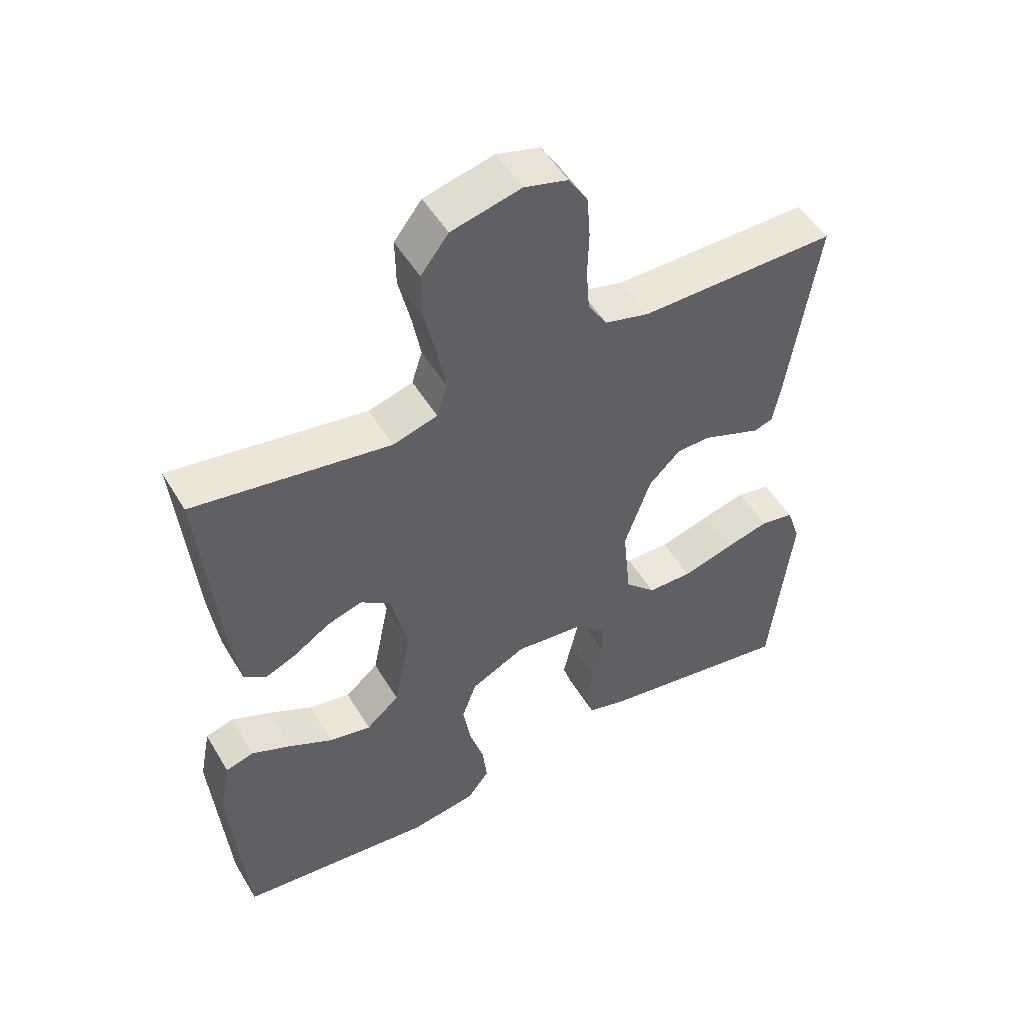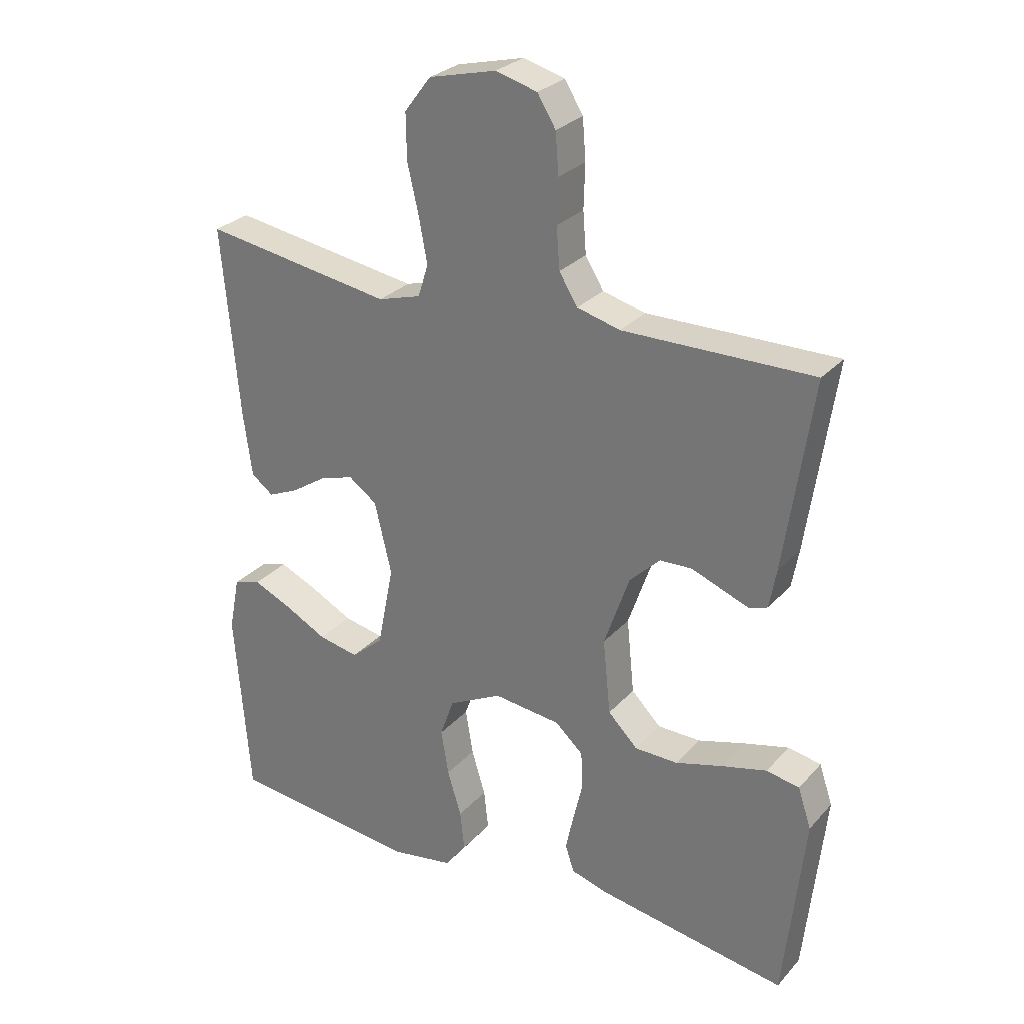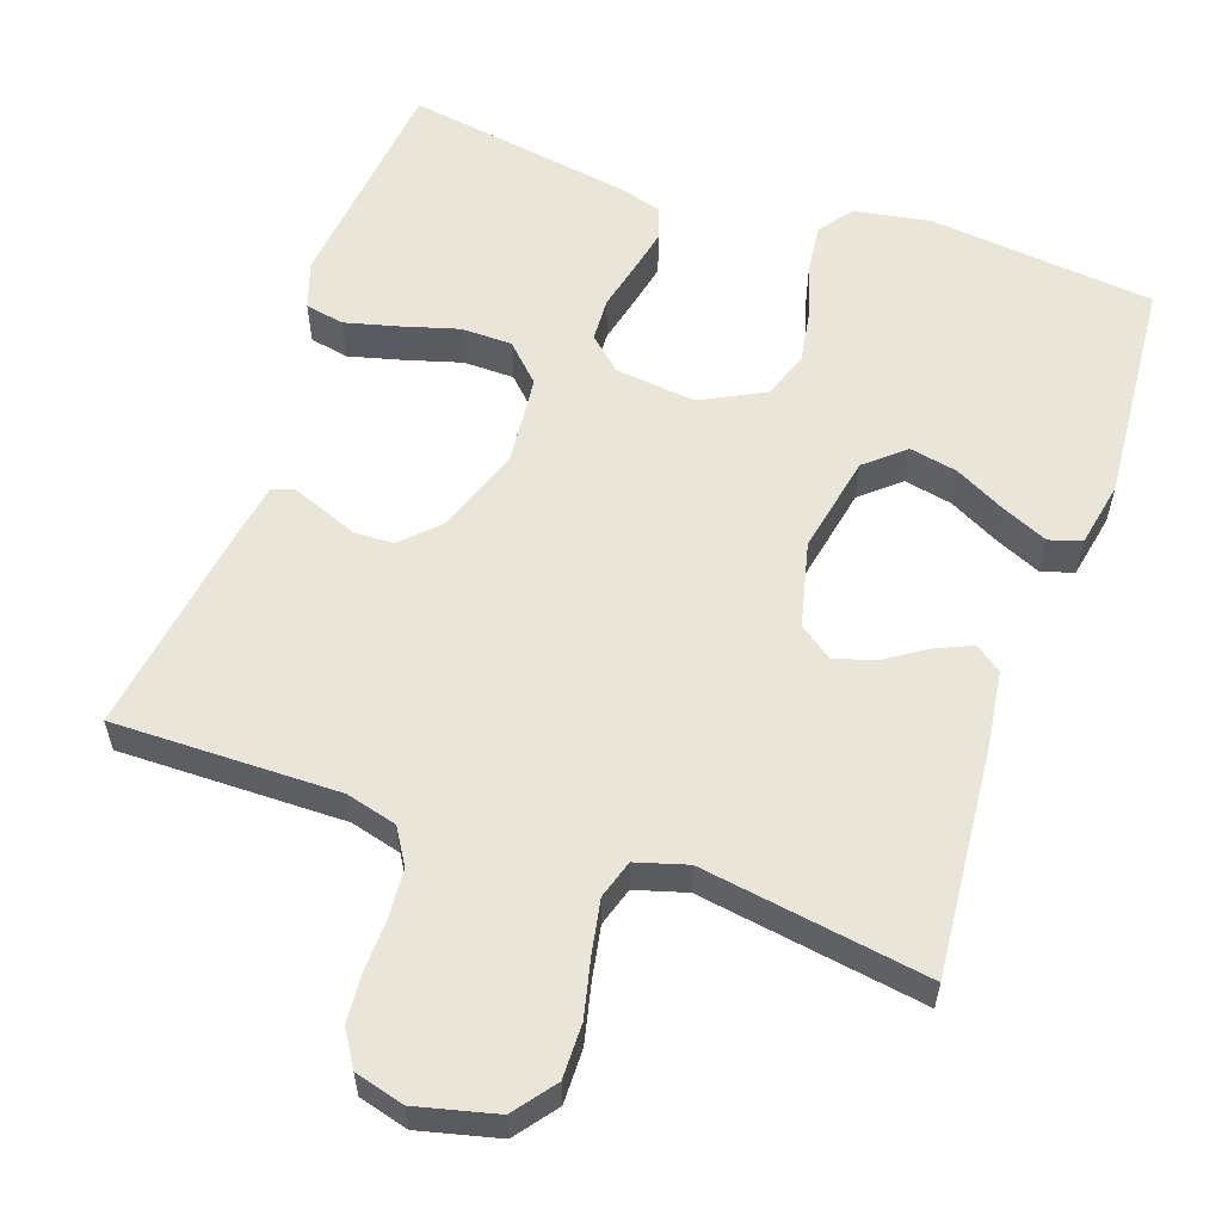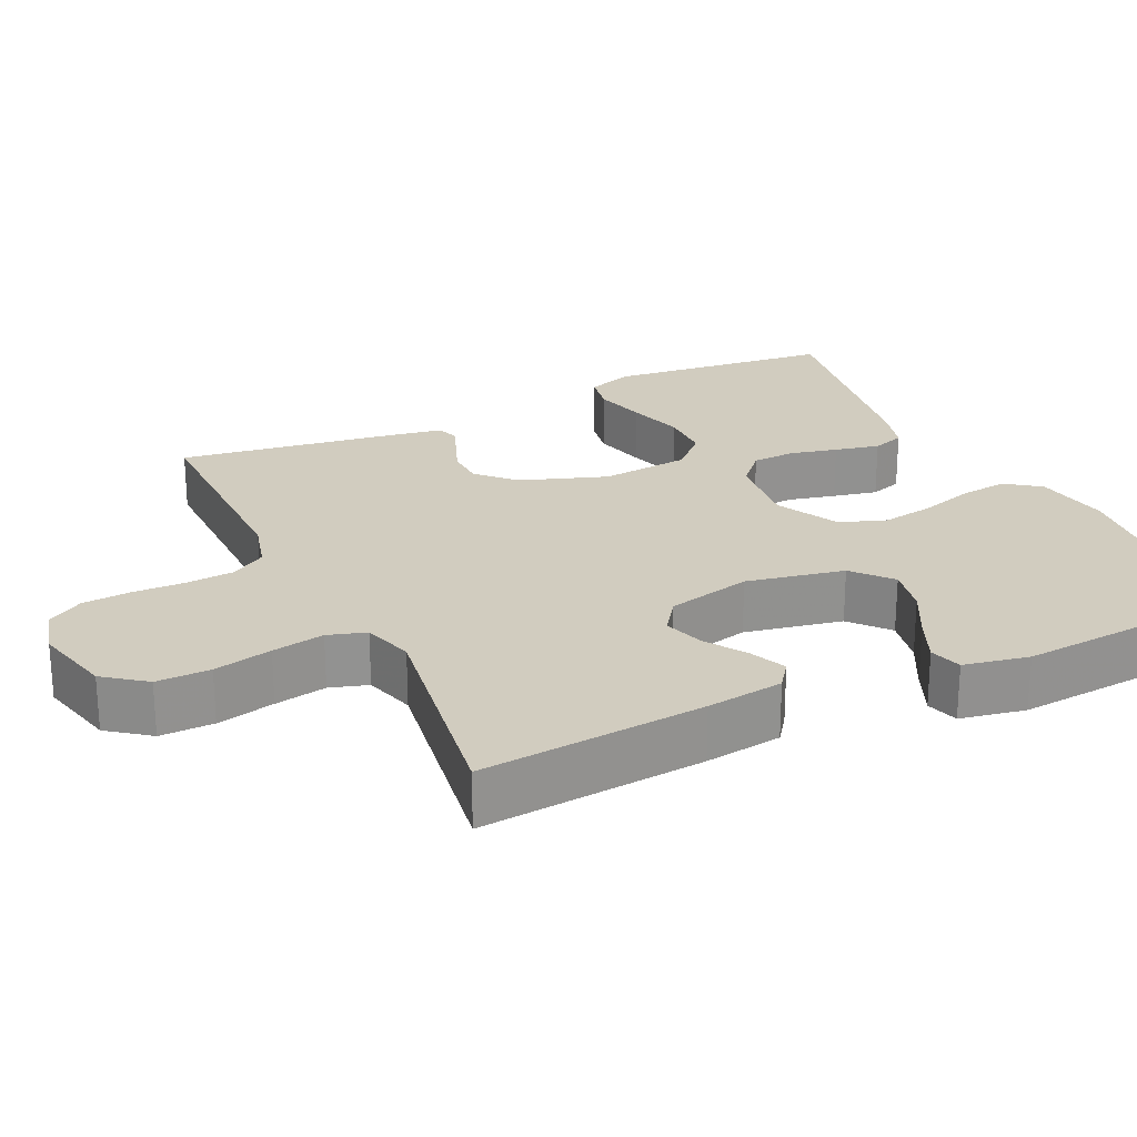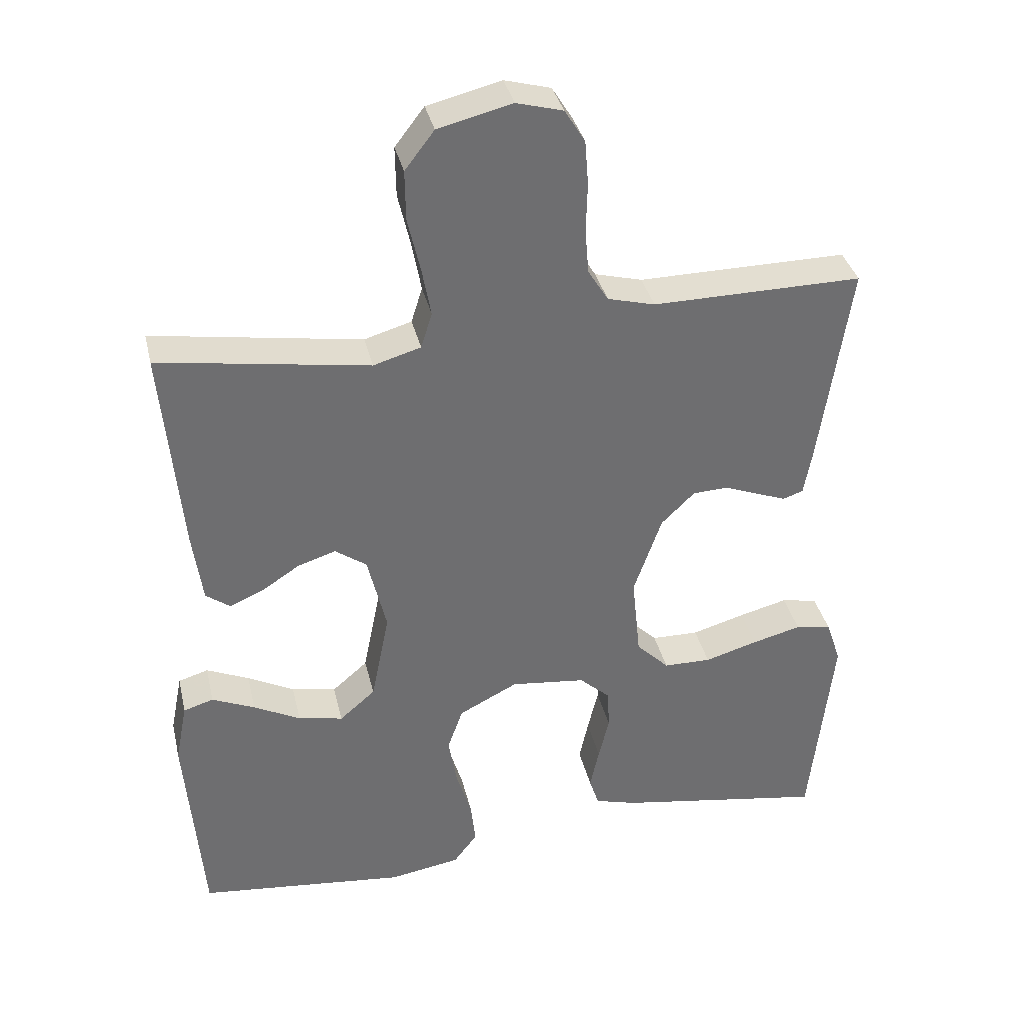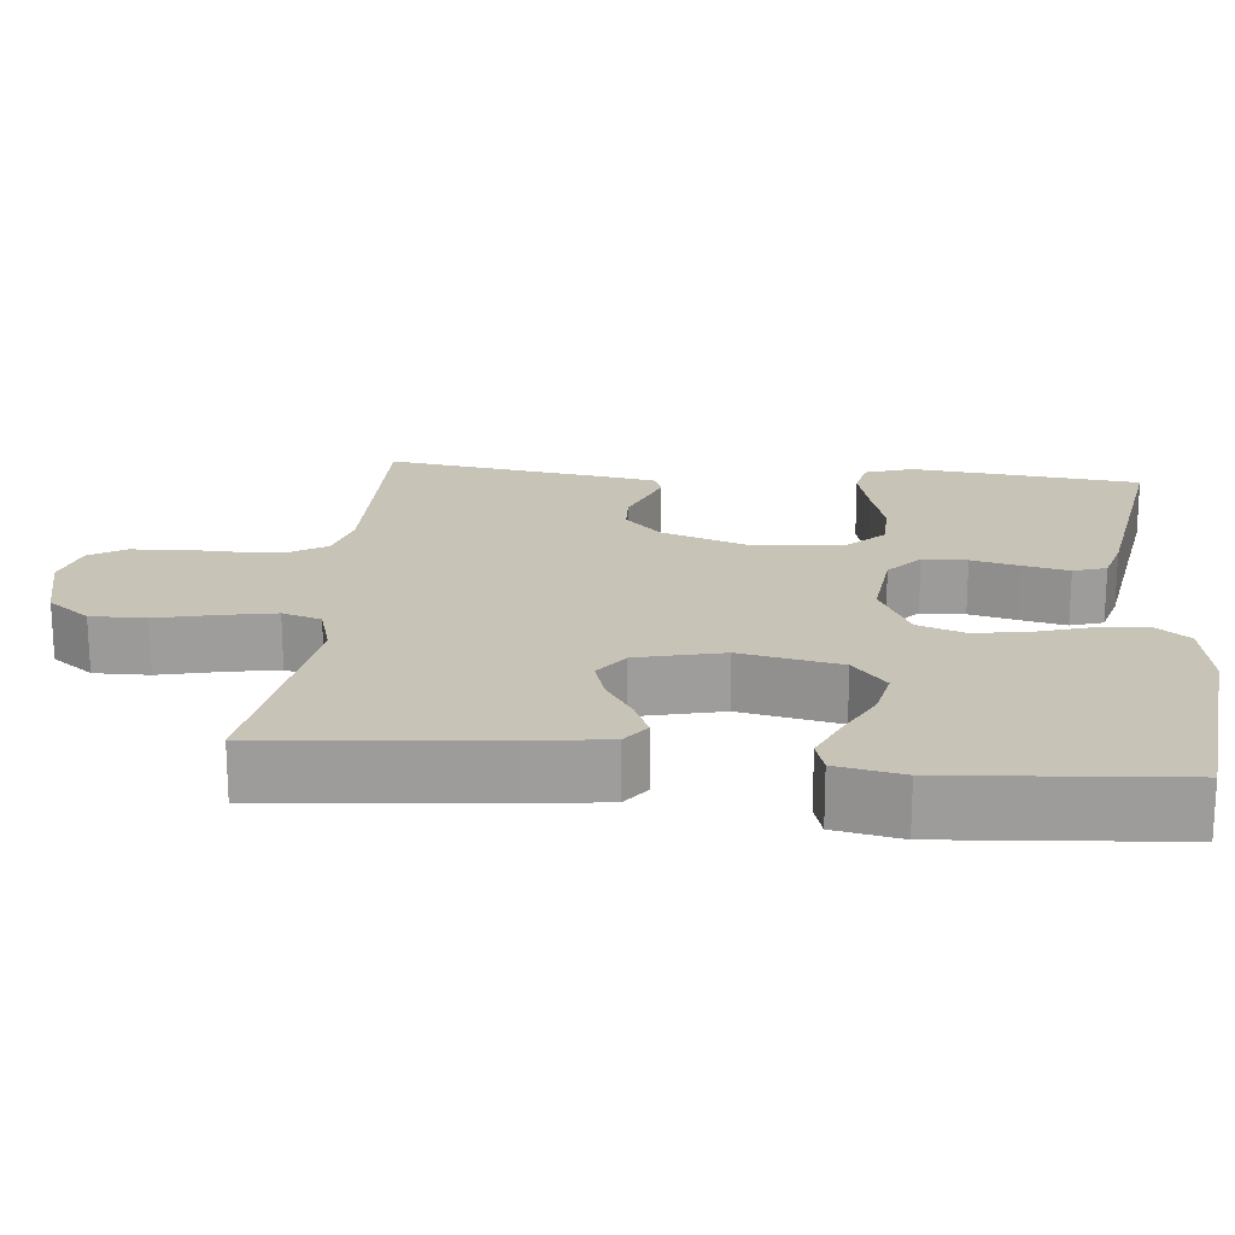
<metadata>
{"format":"obj","ext":"obj","renderer":"f3d","projection":"perspective","resolution":1024,"background":"white","views":[{"elev":51.0,"azim":150.0,"up":"+Z"},{"elev":27.9,"azim":-147.4,"up":"+Z"},{"elev":58.0,"azim":19.2,"up":"+Y"},{"elev":24.2,"azim":64.6,"up":"+Y"},{"elev":36.0,"azim":167.1,"up":"+Z"},{"elev":19.8,"azim":95.6,"up":"+Y"}]}
</metadata>
<code>
v 0.5 0.07 -0.5
v 0.2 0.07 -0.532
v 0.099 0.07 -0.515
v 0.065 0.07 -0.47
v 0.072 0.07 -0.407
v 0.094 0.07 -0.335
v 0.106 0.07 -0.263
v 0.084 0.07 -0.201
v 0 0.07 -0.158
v -0.107 0.07 -0.17
v -0.151 0.07 -0.21
v -0.154 0.07 -0.268
v -0.139 0.07 -0.331
v -0.126 0.07 -0.391
v -0.14 0.07 -0.434
v -0.2 0.07 -0.451
v -0.5 0.07 -0.5
v -0.532 0.07 -0.2
v -0.511 0.07 -0.137
v -0.459 0.07 -0.127
v -0.389 0.07 -0.145
v -0.313 0.07 -0.167
v -0.245 0.07 -0.166
v -0.198 0.07 -0.119
v -0.186 0.07 0
v -0.226 0.07 0.115
v -0.274 0.07 0.162
v -0.325 0.07 0.164
v -0.374 0.07 0.145
v -0.416 0.07 0.129
v -0.445 0.07 0.139
v -0.456 0.07 0.2
v -0.5 0.07 0.5
v -0.2 0.07 0.497
v -0.132 0.07 0.515
v -0.103 0.07 0.562
v -0.098 0.07 0.627
v -0.1 0.07 0.696
v -0.095 0.07 0.76
v -0.066 0.07 0.807
v 0 0.07 0.825
v 0.106 0.07 0.799
v 0.148 0.07 0.744
v 0.147 0.07 0.672
v 0.129 0.07 0.594
v 0.116 0.07 0.524
v 0.132 0.07 0.473
v 0.2 0.07 0.453
v 0.5 0.07 0.5
v 0.473 0.07 0.2
v 0.459 0.07 0.097
v 0.424 0.07 0.071
v 0.376 0.07 0.092
v 0.321 0.07 0.128
v 0.267 0.07 0.145
v 0.222 0.07 0.113
v 0.195 0.07 0
v 0.221 0.07 -0.131
v 0.272 0.07 -0.175
v 0.336 0.07 -0.162
v 0.403 0.07 -0.127
v 0.464 0.07 -0.1
v 0.507 0.07 -0.113
v 0.524 0.07 -0.2
v 0.5 0 -0.5
v 0.2 0 -0.532
v 0.099 0 -0.515
v 0.065 0 -0.47
v 0.072 0 -0.407
v 0.094 0 -0.335
v 0.106 0 -0.263
v 0.084 0 -0.201
v 0 0 -0.158
v -0.107 0 -0.17
v -0.151 0 -0.21
v -0.154 0 -0.268
v -0.139 0 -0.331
v -0.126 0 -0.391
v -0.14 0 -0.434
v -0.2 0 -0.451
v -0.5 0 -0.5
v -0.532 0 -0.2
v -0.511 0 -0.137
v -0.459 0 -0.127
v -0.389 0 -0.145
v -0.313 0 -0.167
v -0.245 0 -0.166
v -0.198 0 -0.119
v -0.186 0 0
v -0.226 0 0.115
v -0.274 0 0.162
v -0.325 0 0.164
v -0.374 0 0.145
v -0.416 0 0.129
v -0.445 0 0.139
v -0.456 0 0.2
v -0.5 0 0.5
v -0.2 0 0.497
v -0.132 0 0.515
v -0.103 0 0.562
v -0.098 0 0.627
v -0.1 0 0.696
v -0.095 0 0.76
v -0.066 0 0.807
v 0 0 0.825
v 0.106 0 0.799
v 0.148 0 0.744
v 0.147 0 0.672
v 0.129 0 0.594
v 0.116 0 0.524
v 0.132 0 0.473
v 0.2 0 0.453
v 0.5 0 0.5
v 0.473 0 0.2
v 0.459 0 0.097
v 0.424 0 0.071
v 0.376 0 0.092
v 0.321 0 0.128
v 0.267 0 0.145
v 0.222 0 0.113
v 0.195 0 0
v 0.221 0 -0.131
v 0.272 0 -0.175
v 0.336 0 -0.162
v 0.403 0 -0.127
v 0.464 0 -0.1
v 0.507 0 -0.113
v 0.524 0 -0.2
f 4 5 6
f 3 4 6
f 2 3 6
f 1 2 6
f 64 1 6
f 63 64 6
f 62 63 6
f 61 62 6
f 60 61 6
f 59 60 6 7
f 58 59 7 8
f 57 58 8 9
f 56 57 9 10
f 52 53 54
f 51 52 54
f 50 51 54
f 49 50 54
f 48 49 54
f 47 48 54 55
f 43 44 45
f 42 43 45
f 41 42 45
f 40 41 45
f 39 40 45
f 38 39 45
f 37 38 45
f 36 37 45 46
f 35 36 46 47
f 32 33 34
f 31 32 34
f 30 31 34
f 29 30 34
f 28 29 34
f 35 47 55
f 34 35 55
f 28 34 55
f 27 28 55
f 20 21 22
f 19 20 22
f 18 19 22
f 17 18 22
f 16 17 22
f 15 16 22
f 14 15 22
f 13 14 22
f 12 13 22
f 11 12 22 23
f 10 11 23 24
f 26 27 55 56
f 25 26 56 10
f 10 24 25
f 70 69 68
f 70 68 67
f 70 67 66
f 70 66 65
f 70 65 128
f 70 128 127
f 70 127 126
f 70 126 125
f 70 125 124
f 71 70 124 123
f 72 71 123 122
f 73 72 122 121
f 74 73 121 120
f 118 117 116
f 118 116 115
f 118 115 114
f 118 114 113
f 118 113 112
f 119 118 112 111
f 109 108 107
f 109 107 106
f 109 106 105
f 109 105 104
f 109 104 103
f 109 103 102
f 109 102 101
f 110 109 101 100
f 111 110 100 99
f 98 97 96
f 98 96 95
f 98 95 94
f 98 94 93
f 98 93 92
f 119 111 99
f 119 99 98
f 119 98 92
f 119 92 91
f 86 85 84
f 86 84 83
f 86 83 82
f 86 82 81
f 86 81 80
f 86 80 79
f 86 79 78
f 86 78 77
f 86 77 76
f 87 86 76 75
f 88 87 75 74
f 120 119 91 90
f 74 120 90 89
f 89 88 74
f 1 65 66 2
f 2 66 67 3
f 3 67 68 4
f 4 68 69 5
f 5 69 70 6
f 6 70 71 7
f 7 71 72 8
f 8 72 73 9
f 9 73 74 10
f 10 74 75 11
f 11 75 76 12
f 12 76 77 13
f 13 77 78 14
f 14 78 79 15
f 15 79 80 16
f 16 80 81 17
f 17 81 82 18
f 18 82 83 19
f 19 83 84 20
f 20 84 85 21
f 21 85 86 22
f 22 86 87 23
f 23 87 88 24
f 24 88 89 25
f 25 89 90 26
f 26 90 91 27
f 27 91 92 28
f 28 92 93 29
f 29 93 94 30
f 30 94 95 31
f 31 95 96 32
f 32 96 97 33
f 33 97 98 34
f 34 98 99 35
f 35 99 100 36
f 36 100 101 37
f 37 101 102 38
f 38 102 103 39
f 39 103 104 40
f 40 104 105 41
f 41 105 106 42
f 42 106 107 43
f 43 107 108 44
f 44 108 109 45
f 45 109 110 46
f 46 110 111 47
f 47 111 112 48
f 48 112 113 49
f 49 113 114 50
f 50 114 115 51
f 51 115 116 52
f 52 116 117 53
f 53 117 118 54
f 54 118 119 55
f 55 119 120 56
f 56 120 121 57
f 57 121 122 58
f 58 122 123 59
f 59 123 124 60
f 60 124 125 61
f 61 125 126 62
f 62 126 127 63
f 63 127 128 64
f 64 128 65 1

</code>
